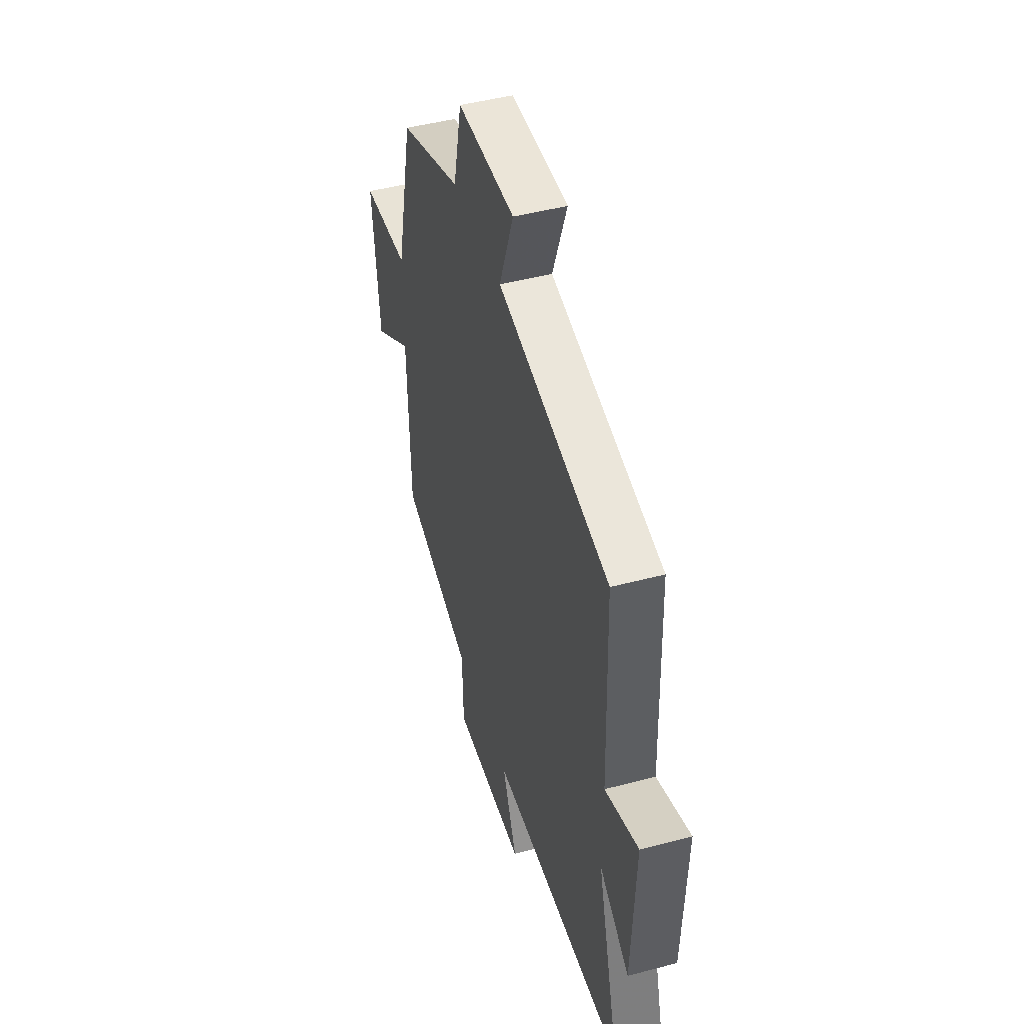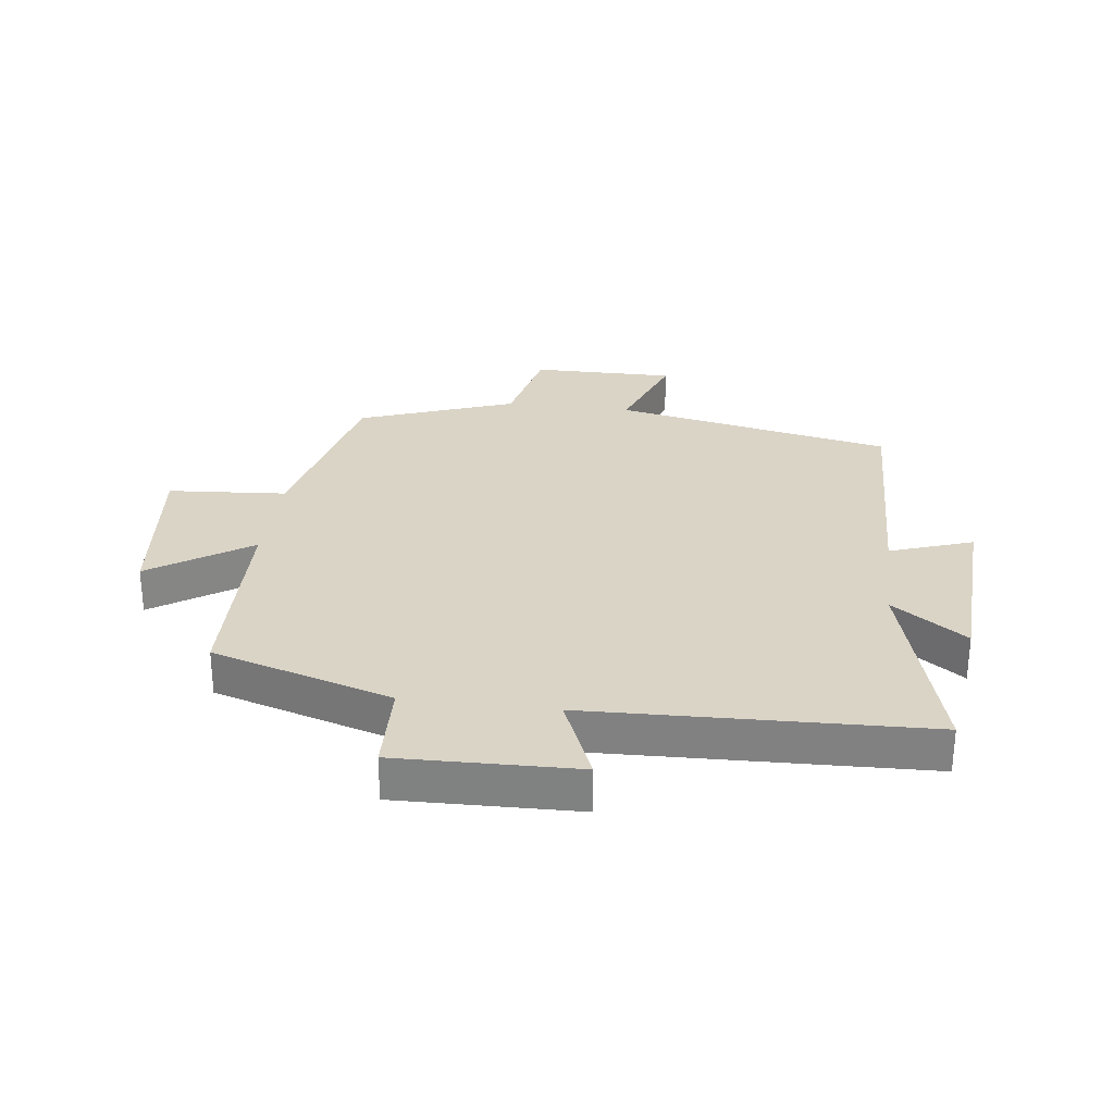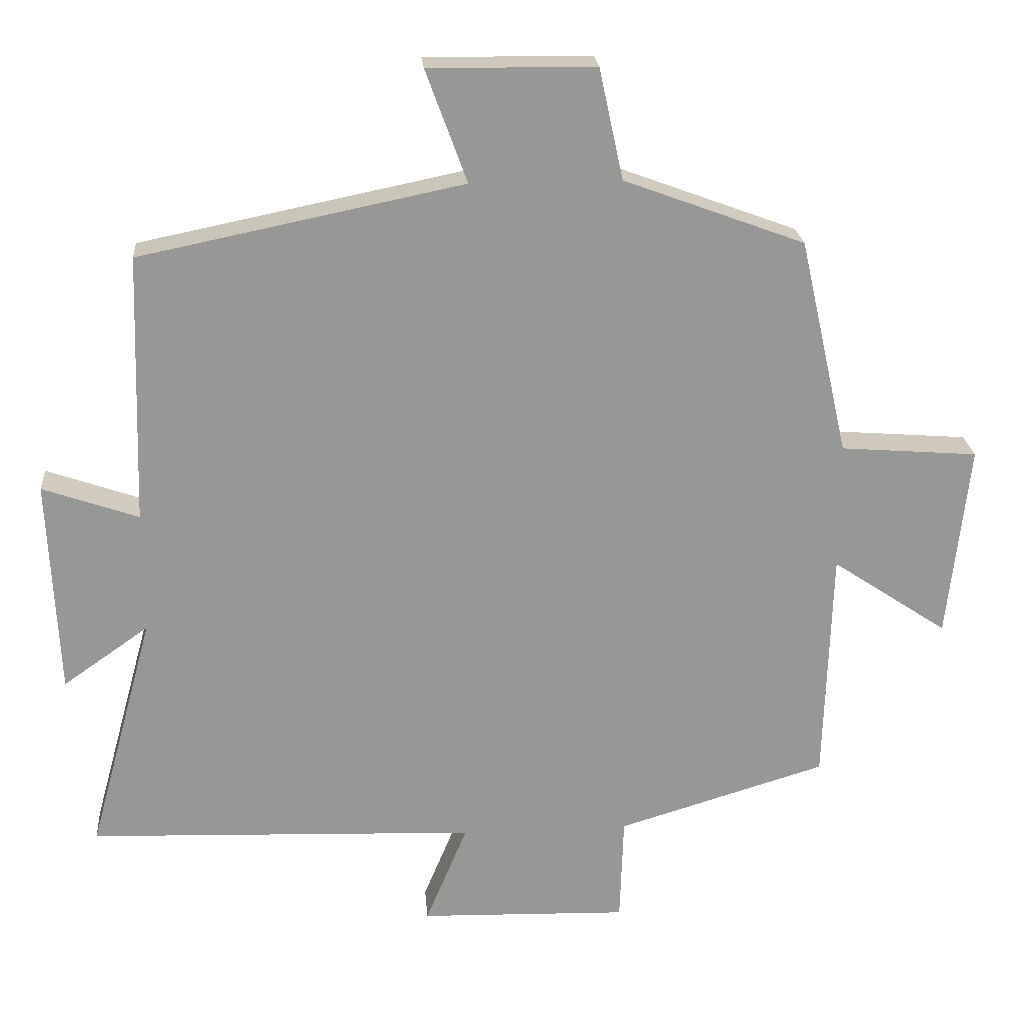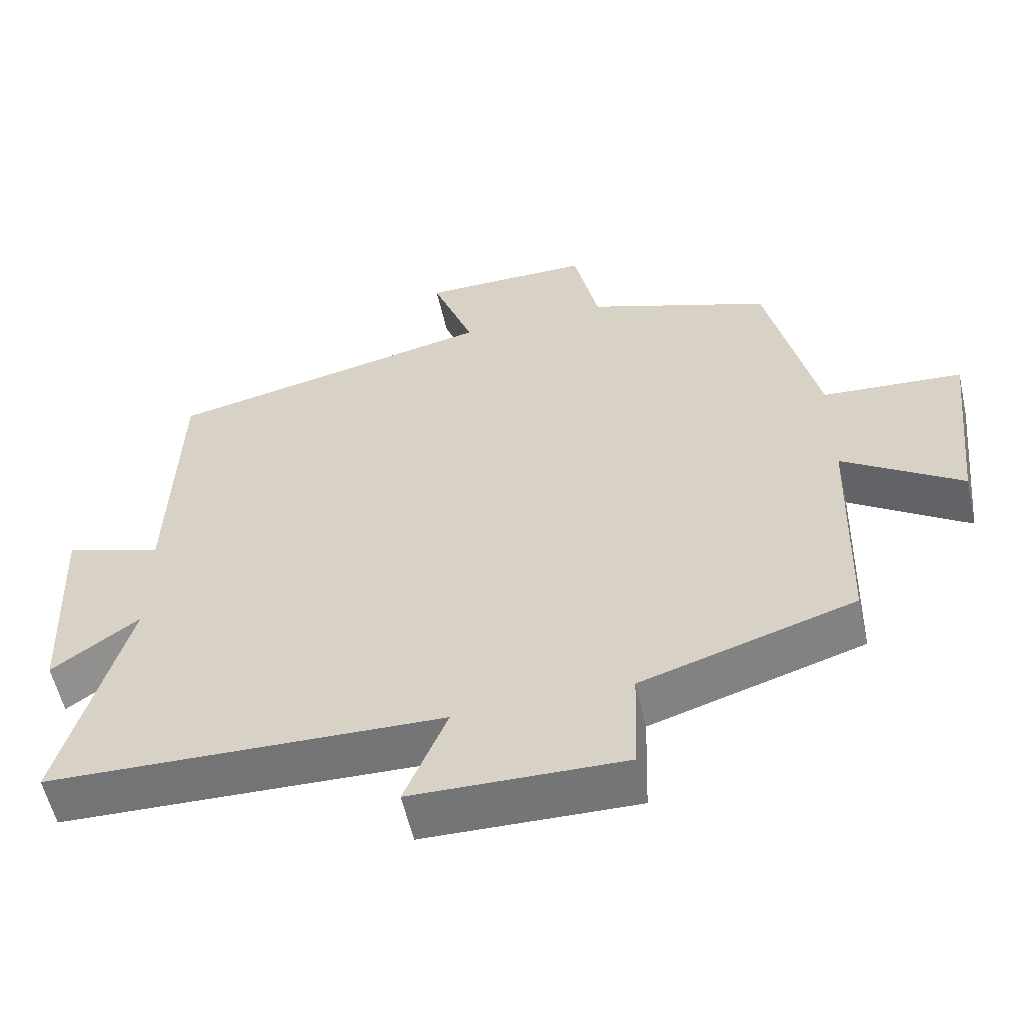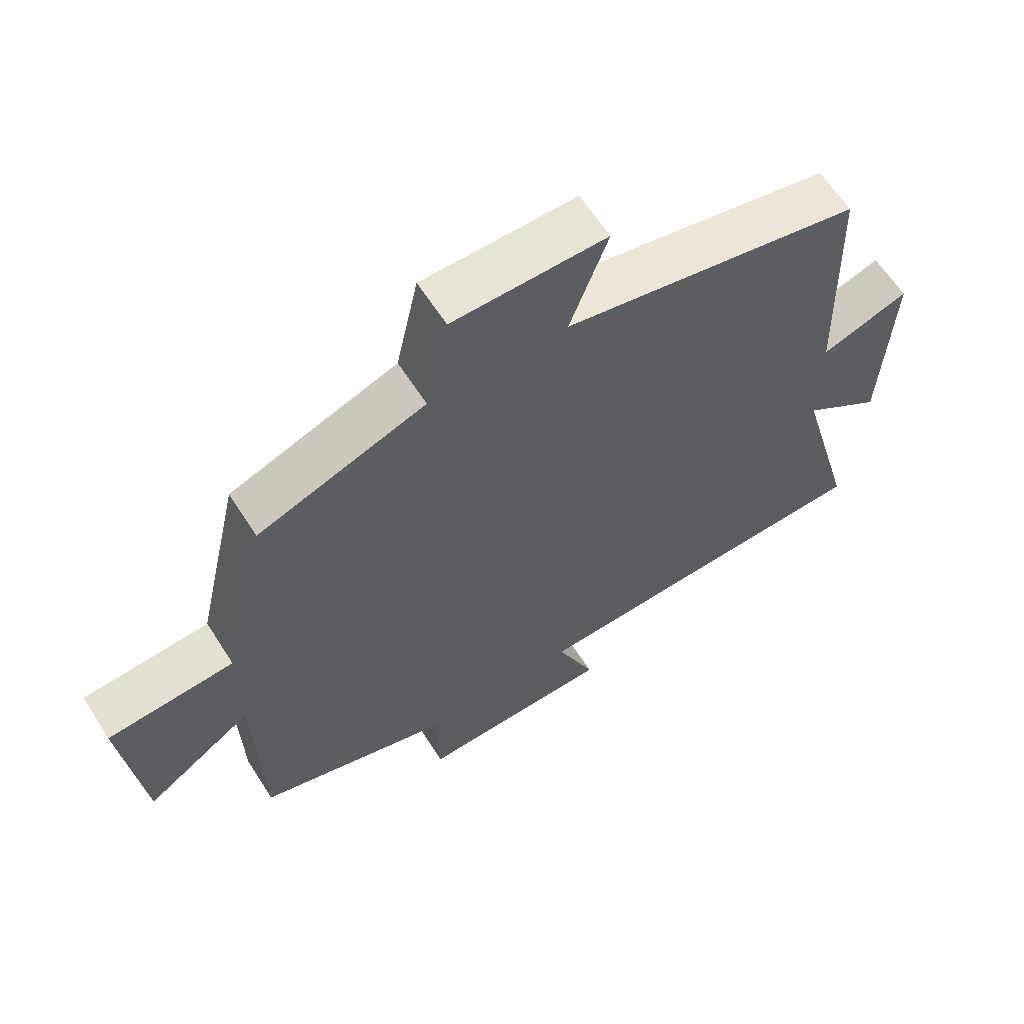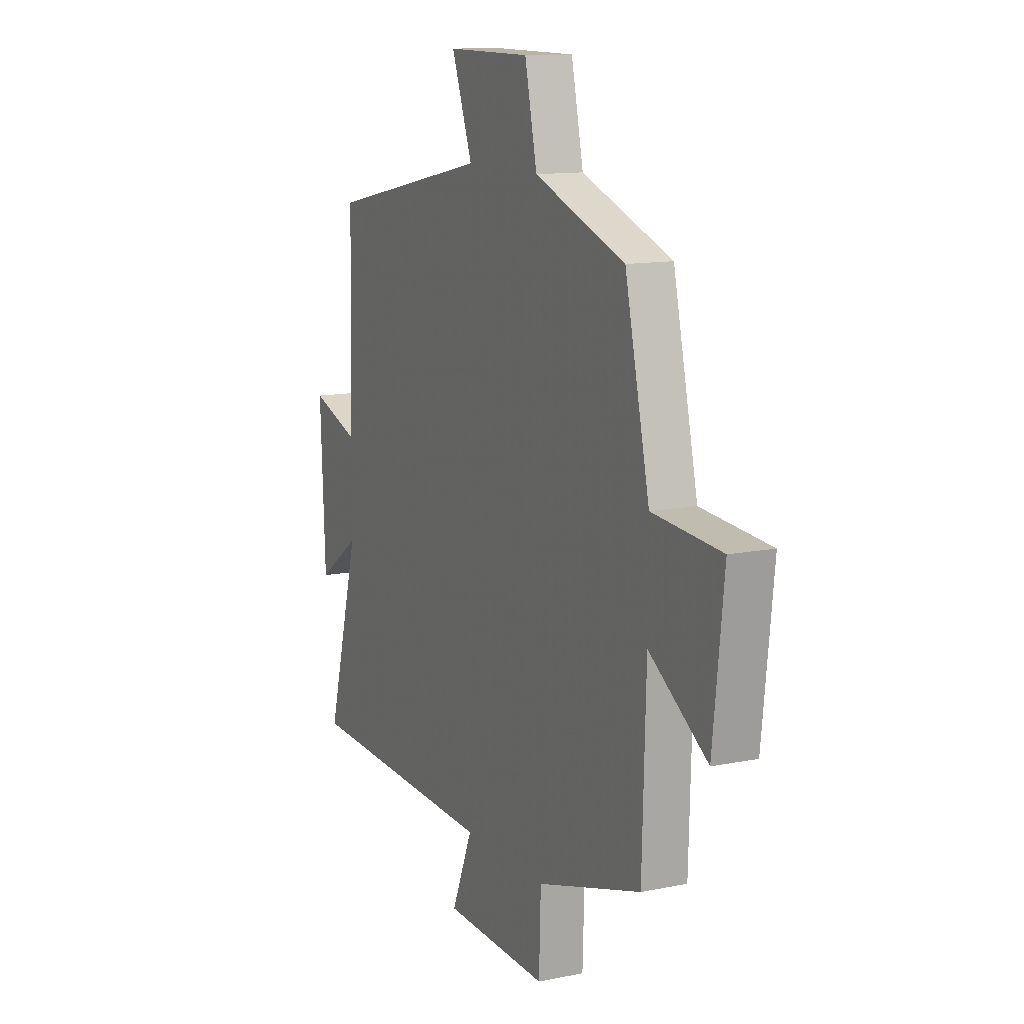
<metadata>
{"format":"obj","ext":"obj","renderer":"f3d","projection":"perspective","resolution":1024,"background":"white","views":[{"elev":46.5,"azim":-106.8,"up":"+Z"},{"elev":28.9,"azim":-172.7,"up":"+Y"},{"elev":22.3,"azim":-4.6,"up":"+Z"},{"elev":-56.9,"azim":12.8,"up":"+Z"},{"elev":62.2,"azim":147.5,"up":"+Z"},{"elev":12.3,"azim":64.3,"up":"+Z"}]}
</metadata>
<code>
v 0.49 0.07 -0.411
v 0.196 0.07 -0.5
v 0.191 0.07 -0.65
v -0.103 0.07 -0.642
v -0.044 0.07 -0.5
v -0.592 0.07 -0.481
v -0.5 0.07 -0.144
v -0.621 0.07 -0.229
v -0.635 0.07 0.075
v -0.5 0.07 0.028
v -0.488 0.07 0.407
v -0.033 0.07 0.5
v -0.091 0.07 0.658
v 0.143 0.07 0.656
v 0.177 0.07 0.5
v 0.431 0.07 0.406
v 0.5 0.07 0.101
v 0.693 0.07 0.086
v 0.663 0.07 -0.188
v 0.5 0.07 -0.079
v 0.49 0 -0.411
v 0.196 0 -0.5
v 0.191 0 -0.65
v -0.103 0 -0.642
v -0.044 0 -0.5
v -0.592 0 -0.481
v -0.5 0 -0.144
v -0.621 0 -0.229
v -0.635 0 0.075
v -0.5 0 0.028
v -0.488 0 0.407
v -0.033 0 0.5
v -0.091 0 0.658
v 0.143 0 0.656
v 0.177 0 0.5
v 0.431 0 0.406
v 0.5 0 0.101
v 0.693 0 0.086
v 0.663 0 -0.188
v 0.5 0 -0.079
f 17 18 19 20
f 20 1 2
f 17 20 2
f 16 17 2
f 15 16 2
f 12 13 14 15
f 15 2 3
f 12 15 3
f 11 12 3
f 10 11 3
f 7 8 9 10
f 7 10 3
f 5 6 7
f 5 7 3
f 3 4 5
f 40 39 38 37
f 22 21 40
f 22 40 37
f 22 37 36
f 22 36 35
f 35 34 33 32
f 23 22 35
f 23 35 32
f 23 32 31
f 23 31 30
f 30 29 28 27
f 23 30 27
f 27 26 25
f 23 27 25
f 25 24 23
f 1 21 22 2
f 2 22 23 3
f 3 23 24 4
f 4 24 25 5
f 5 25 26 6
f 6 26 27 7
f 7 27 28 8
f 8 28 29 9
f 9 29 30 10
f 10 30 31 11
f 11 31 32 12
f 12 32 33 13
f 13 33 34 14
f 14 34 35 15
f 15 35 36 16
f 16 36 37 17
f 17 37 38 18
f 18 38 39 19
f 19 39 40 20
f 20 40 21 1

</code>
